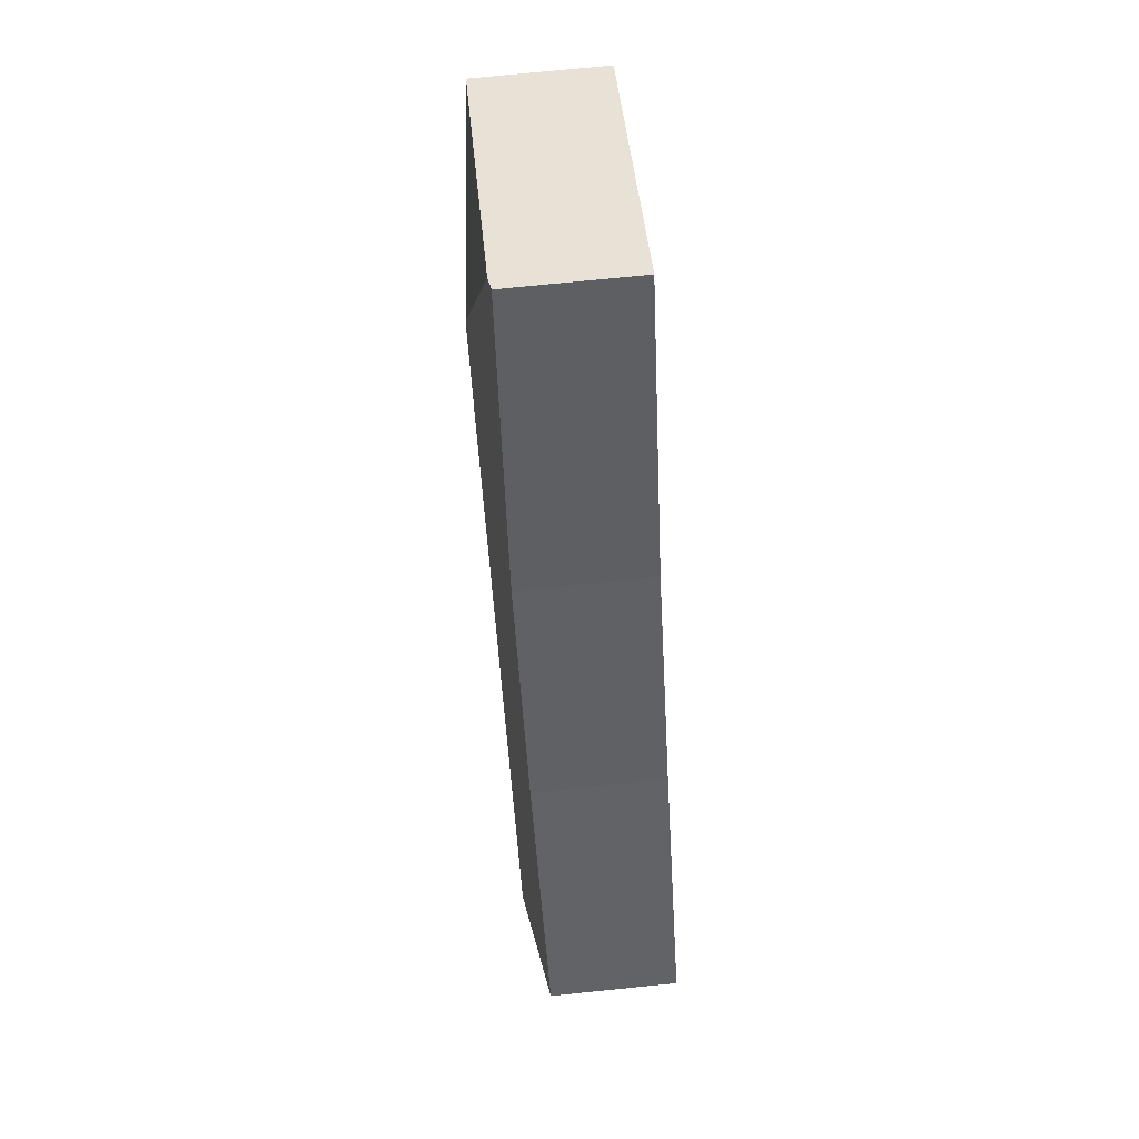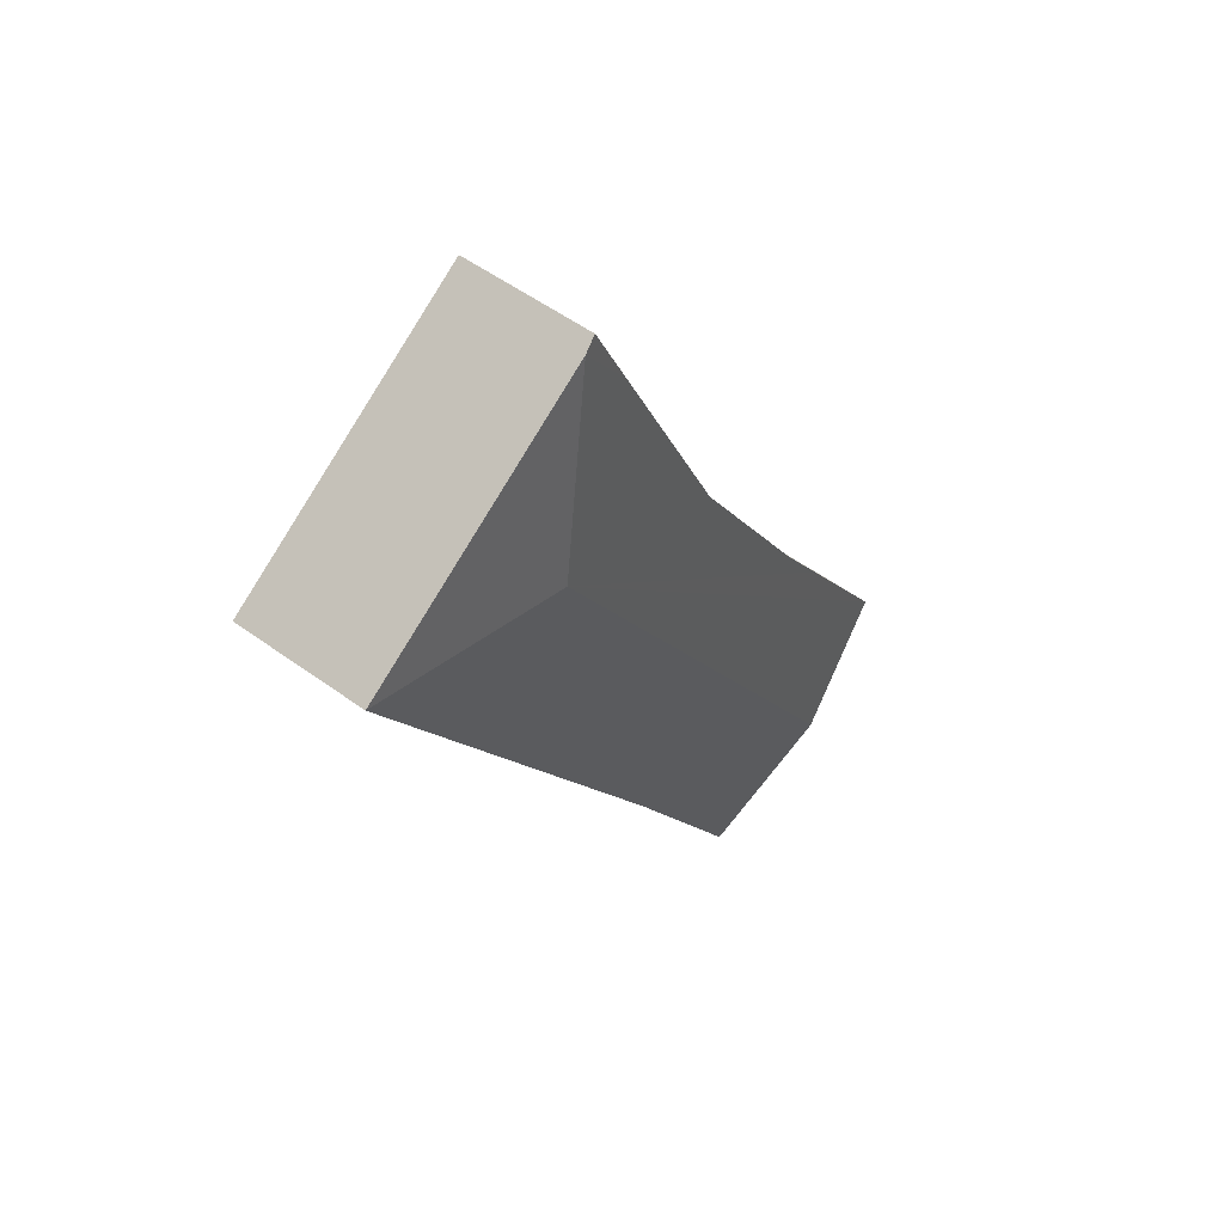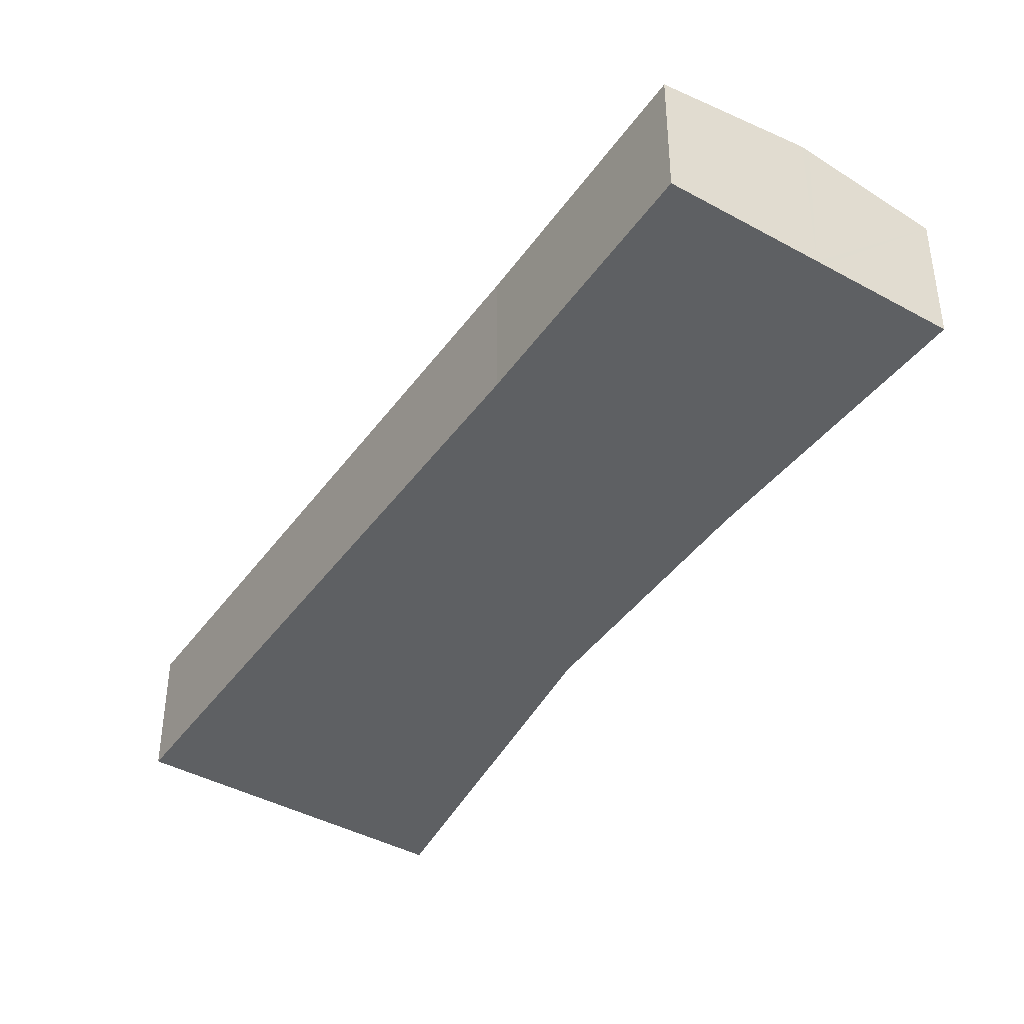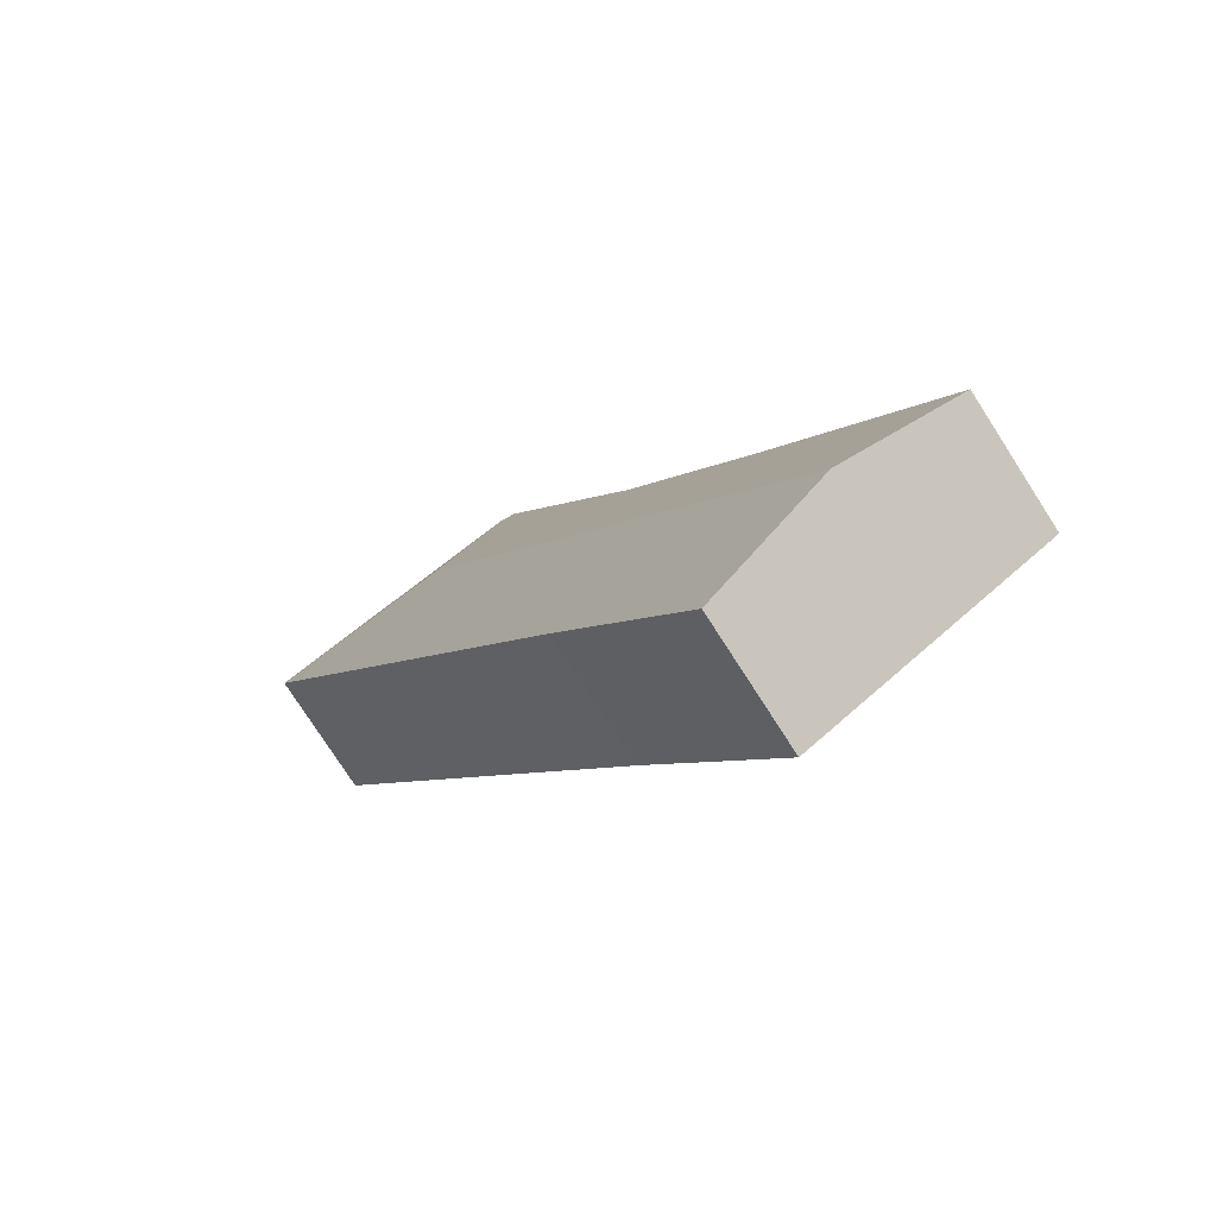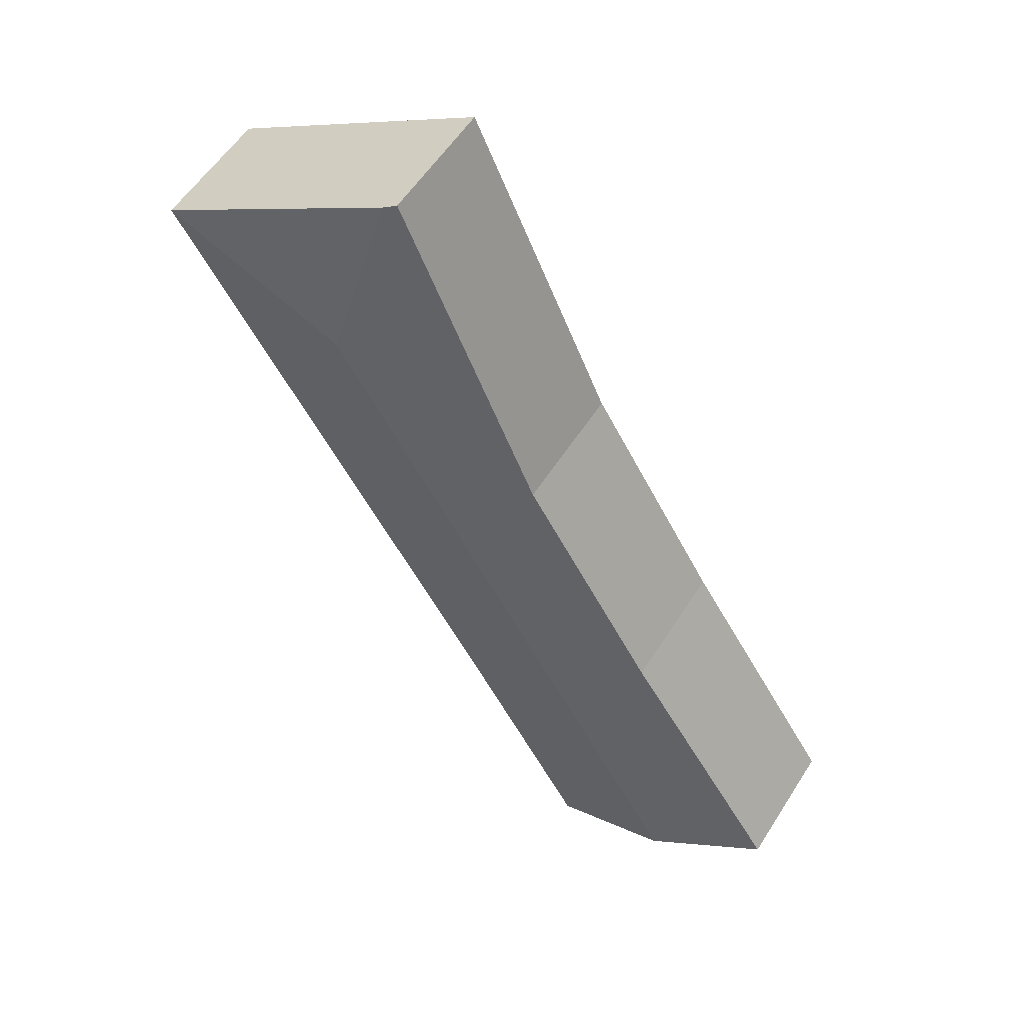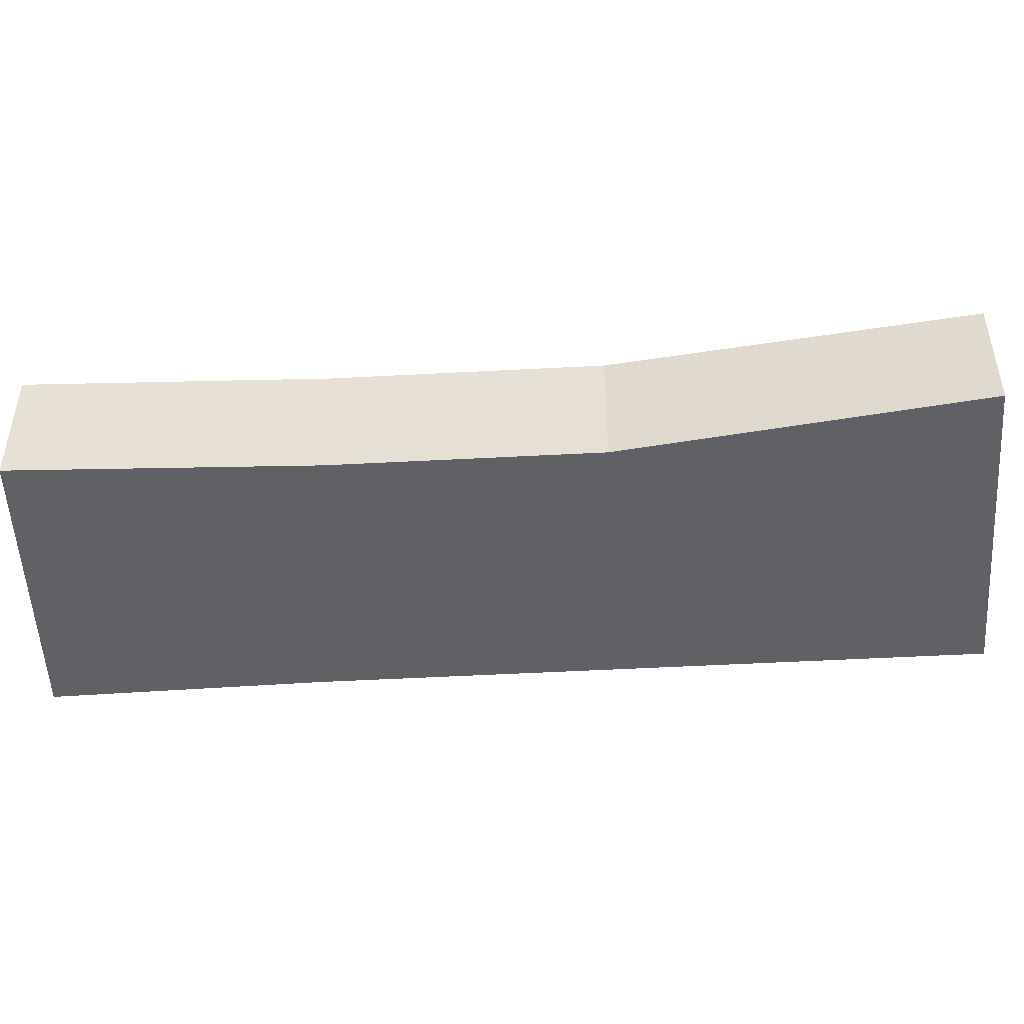
<metadata>
{"format":"obj","ext":"obj","renderer":"f3d","projection":"perspective","resolution":1024,"background":"white","views":[{"elev":72.9,"azim":-95.8,"up":"+Z"},{"elev":53.8,"azim":127.8,"up":"+Z"},{"elev":-42.7,"azim":178.2,"up":"+Y"},{"elev":-77.3,"azim":-147.2,"up":"+Z"},{"elev":55.6,"azim":-148.1,"up":"+Z"},{"elev":-50.1,"azim":-55.4,"up":"+Y"}]}
</metadata>
<code>
v  8.315 2.442 9.487
v  3.993 2.104 -2.476
v  1.92 2.442 -1.191
v  6.176 2.111 1.274
v  11.66 2.104 10.33
v  1.816 2.425 -1.126
v  0 2.129 1.304e-16
v  1.816 2.148 2.755
v  2.65 2.157 4.02
v  4.854 2.161 7.65
v  6.651 2.09 11.65
v  7.473 2.104 12.83
v  7.242 2.066 12.96
v  7.387 2.09 12.88
v  0 0 0
v  1.816 -1.687e-16 2.755
v  2.65 -2.462e-16 4.02
v  4.854 -4.684e-16 7.65
v  6.651 -7.133e-16 11.65
v  7.242 -7.939e-16 12.96
v  11.66 -6.327e-16 10.33
v  7.473 -7.854e-16 12.83
v  7.387 -7.886e-16 12.88
v  6.176 -7.801e-17 1.274
v  3.993 1.516e-16 -2.476
v  1.92 7.293e-17 -1.191
v  1.816 6.895e-17 -1.126
g defaultobject
f 1 2 3
f 2 1 4
f 4 1 5
f 6 1 3
f 1 6 7
f 1 7 8
f 1 8 9
f 1 9 10
f 1 10 11
f 1 11 12
f 12 11 13
f 12 13 14
f 1 12 5
f 15 8 7
f 8 15 16
f 8 16 9
f 9 16 17
f 9 18 10
f 18 9 17
f 18 11 10
f 11 18 19
f 11 19 13
f 13 19 20
f 14 5 12
f 5 14 13
f 5 13 20
f 5 20 21
f 21 20 22
f 22 20 23
f 5 24 4
f 24 5 21
f 24 2 4
f 2 24 25
f 25 3 2
f 3 25 26
f 3 26 6
f 6 26 7
f 7 26 27
f 7 27 15
f 19 23 20
f 23 19 22
f 22 19 21
f 21 19 24
f 24 19 18
f 24 18 17
f 24 17 16
f 24 16 25
f 25 16 27
f 27 16 15
f 25 27 26

</code>
